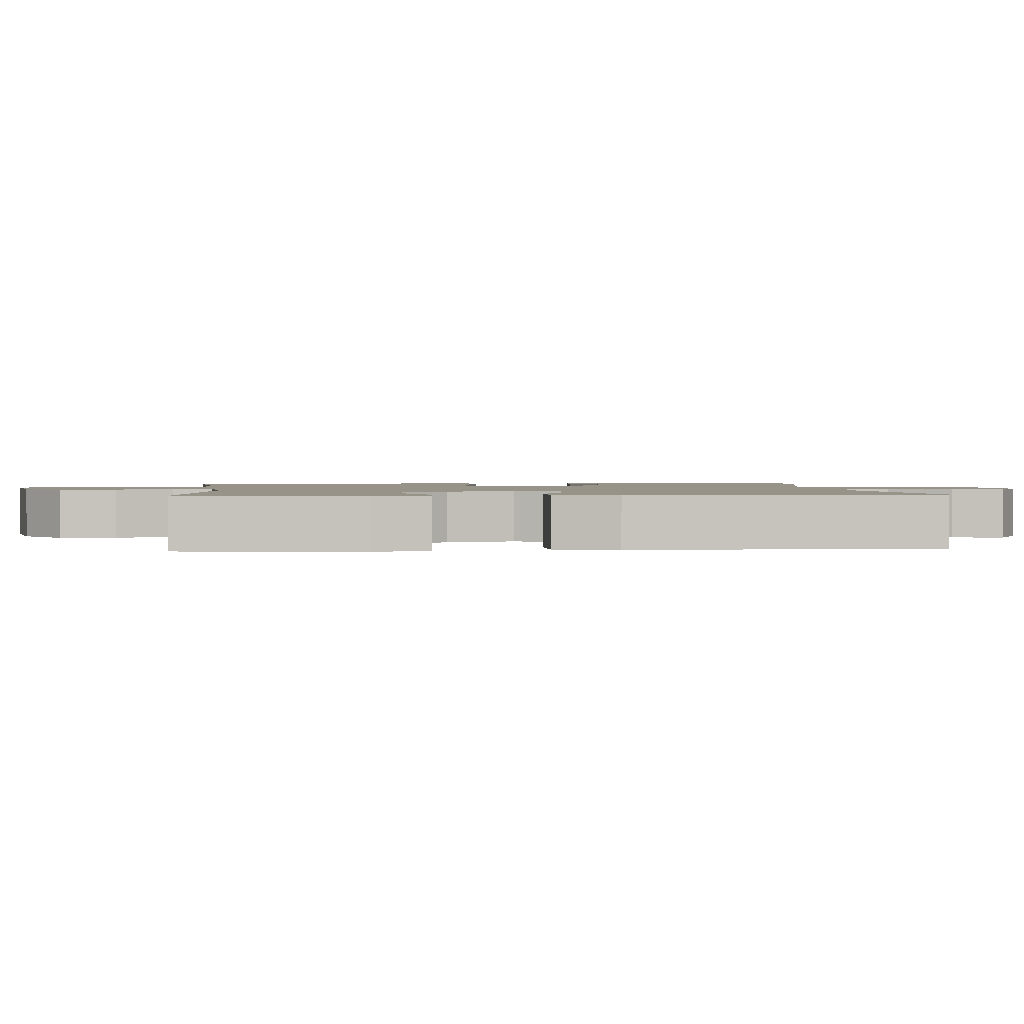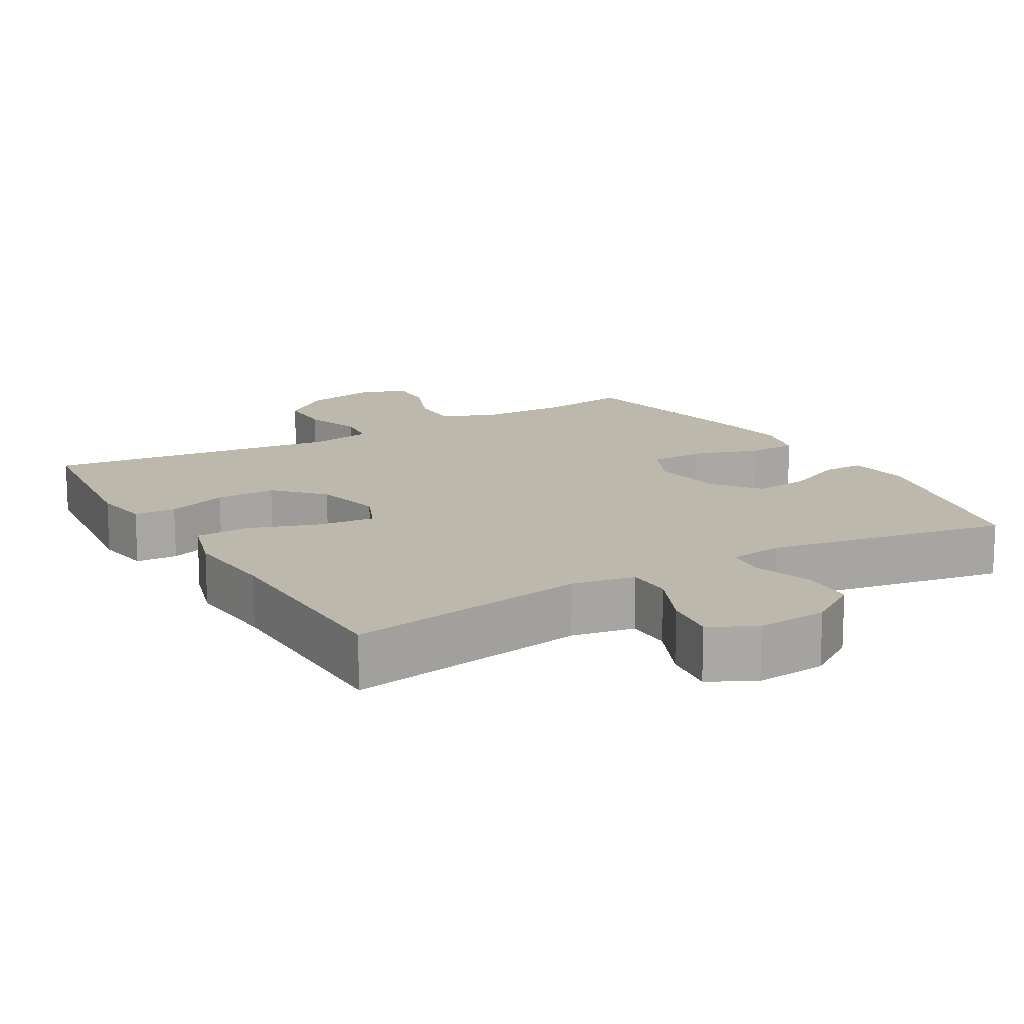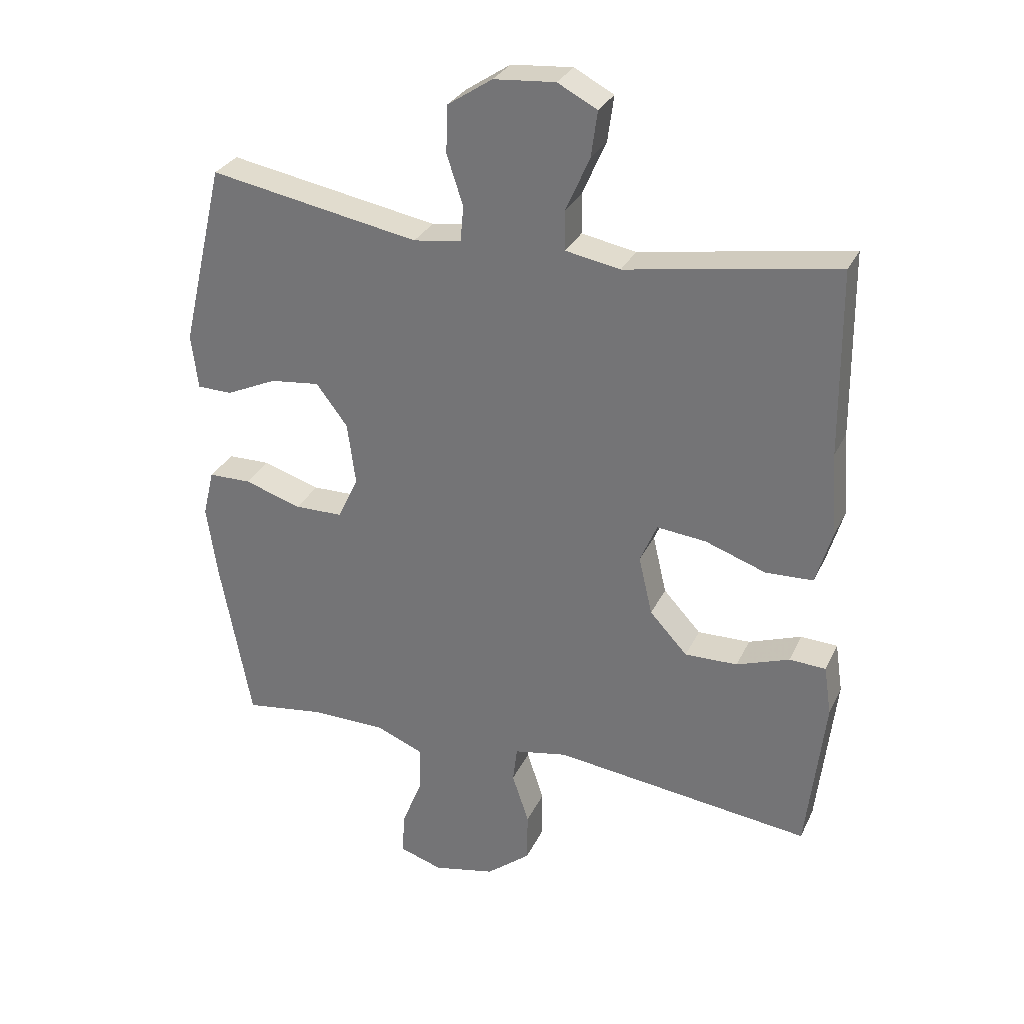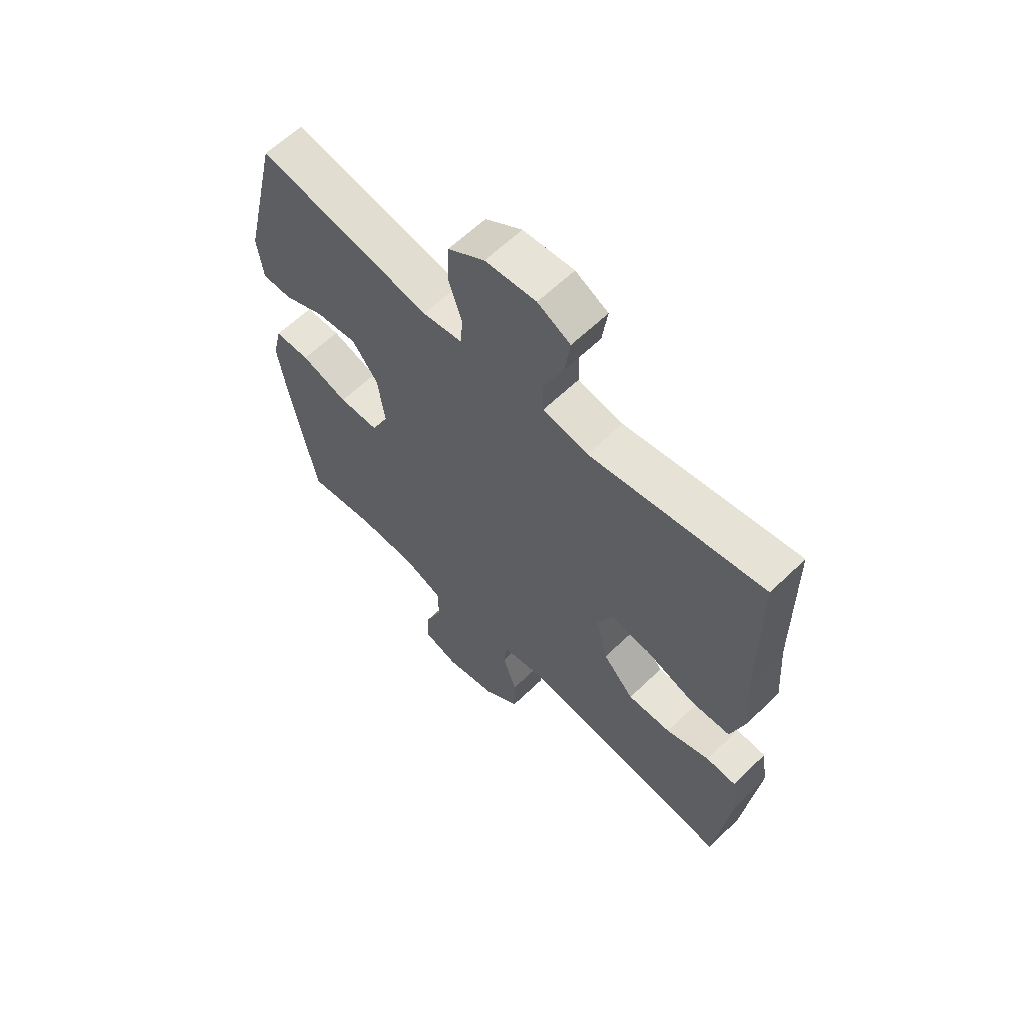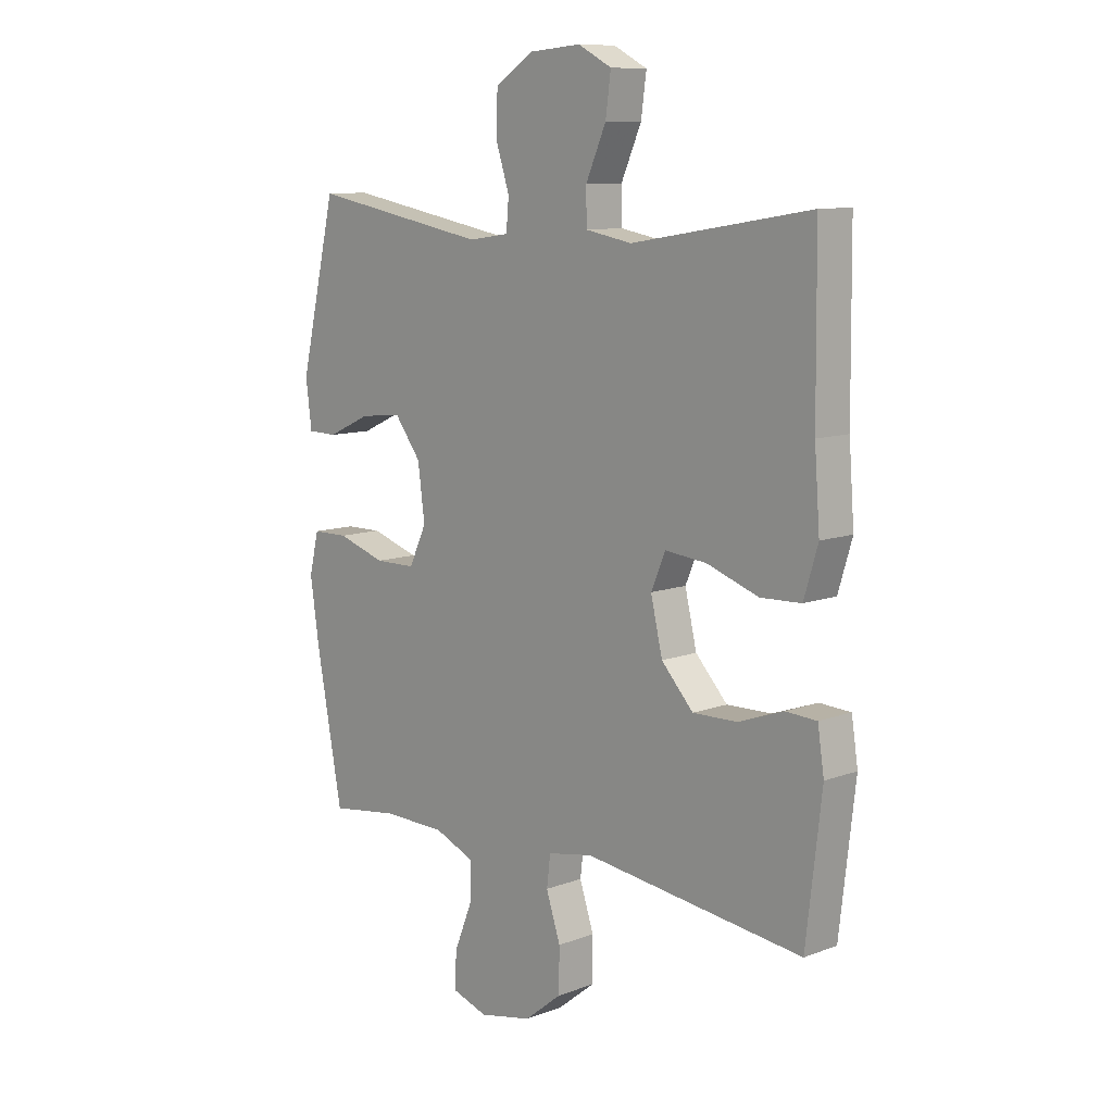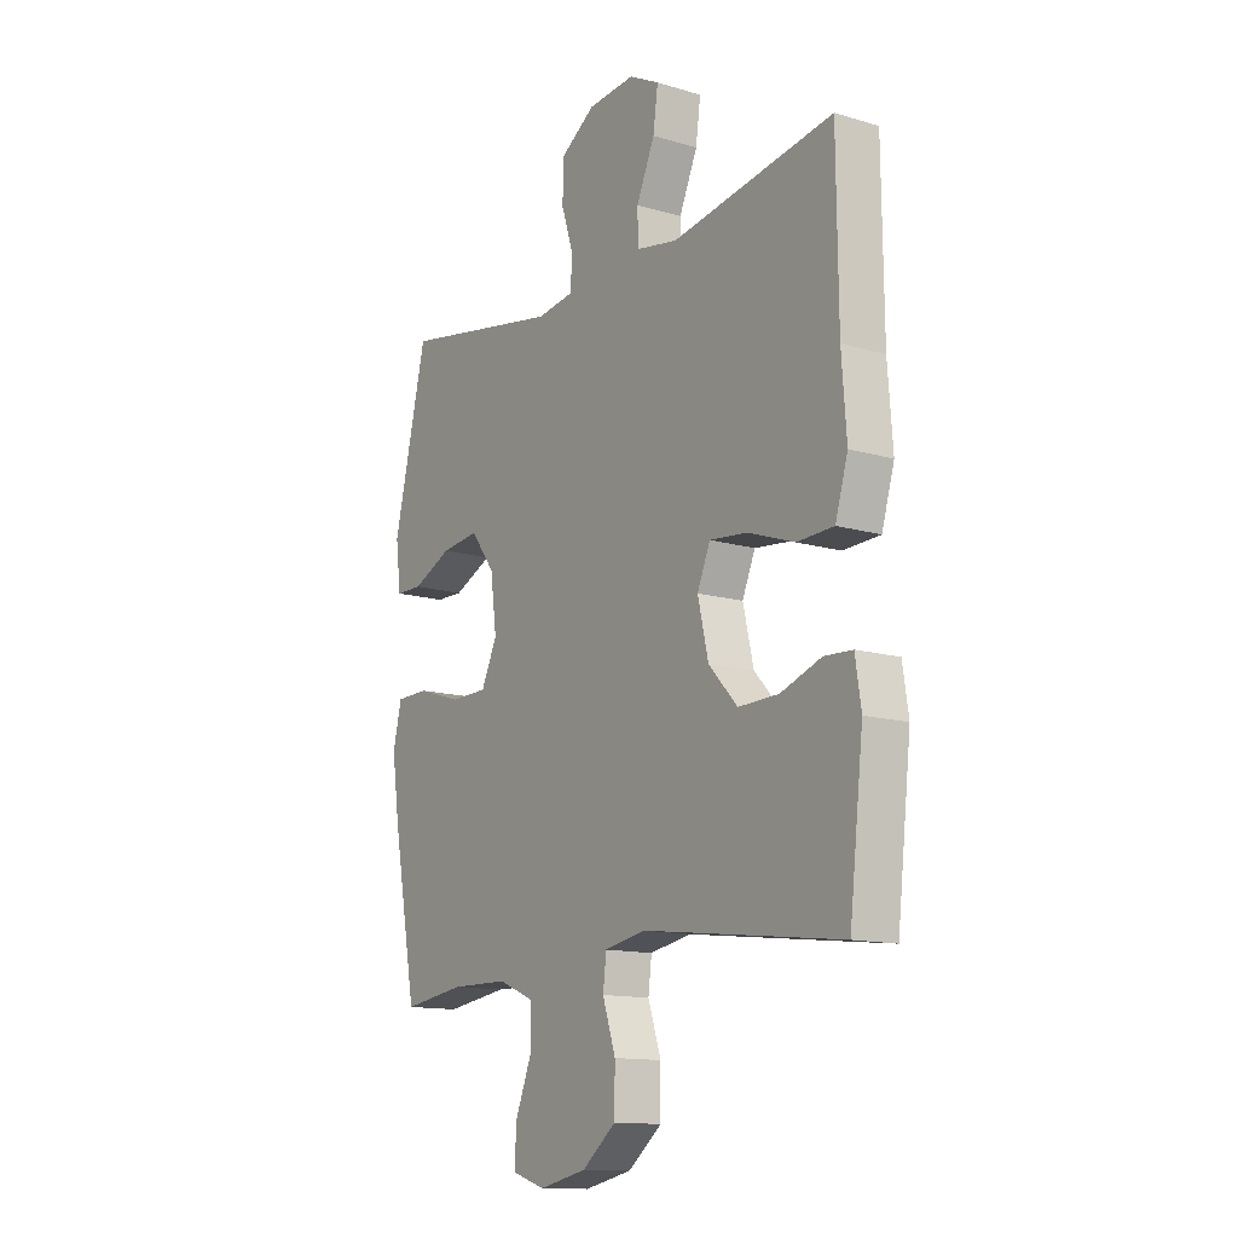
<metadata>
{"format":"obj","ext":"obj","renderer":"f3d","projection":"perspective","resolution":1024,"background":"white","views":[{"elev":1.5,"azim":-94.9,"up":"+Y"},{"elev":14.7,"azim":-30.4,"up":"+Y"},{"elev":29.9,"azim":-158.2,"up":"+Z"},{"elev":62.1,"azim":-134.4,"up":"+Z"},{"elev":10.1,"azim":-133.6,"up":"+Z"},{"elev":-13.4,"azim":-123.8,"up":"+Z"}]}
</metadata>
<code>
v -0.5 0.07 -0.5
v -0.529 0.07 -0.248
v -0.517 0.07 -0.169
v -0.459 0.07 -0.166
v -0.375 0.07 -0.196
v -0.291 0.07 -0.198
v -0.231 0.07 -0.133
v -0.209 0.07 -0.039
v -0.236 0.07 0.024
v -0.314 0.07 0.016
v -0.411 0.07 -0.018
v -0.487 0.07 -0.015
v -0.513 0.07 0.072
v -0.503 0.07 0.205
v -0.5 0.07 0.5
v -0.165 0.07 0.445
v -0.078 0.07 0.461
v -0.077 0.07 0.524
v -0.115 0.07 0.61
v -0.125 0.07 0.683
v -0.062 0.07 0.716
v 0.036 0.07 0.708
v 0.107 0.07 0.661
v 0.11 0.07 0.586
v 0.084 0.07 0.506
v 0.089 0.07 0.45
v 0.165 0.07 0.439
v 0.5 0.07 0.5
v 0.569 0.07 0.206
v 0.558 0.07 0.119
v 0.502 0.07 0.118
v 0.421 0.07 0.155
v 0.342 0.07 0.164
v 0.292 0.07 0.098
v 0.279 0.07 -0.001
v 0.312 0.07 -0.071
v 0.389 0.07 -0.072
v 0.48 0.07 -0.043
v 0.548 0.07 -0.044
v 0.566 0.07 -0.119
v 0.549 0.07 -0.236
v 0.5 0.07 -0.5
v 0.371 0.07 -0.482
v 0.252 0.07 -0.484
v 0.177 0.07 -0.515
v 0.178 0.07 -0.586
v 0.212 0.07 -0.671
v 0.215 0.07 -0.738
v 0.147 0.07 -0.76
v 0.048 0.07 -0.739
v -0.022 0.07 -0.683
v -0.023 0.07 -0.603
v 0.004 0.07 -0.522
v -0.003 0.07 -0.465
v -0.088 0.07 -0.449
v -0.5 0 -0.5
v -0.529 0 -0.248
v -0.517 0 -0.169
v -0.459 0 -0.166
v -0.375 0 -0.196
v -0.291 0 -0.198
v -0.231 0 -0.133
v -0.209 0 -0.039
v -0.236 0 0.024
v -0.314 0 0.016
v -0.411 0 -0.018
v -0.487 0 -0.015
v -0.513 0 0.072
v -0.503 0 0.205
v -0.5 0 0.5
v -0.165 0 0.445
v -0.078 0 0.461
v -0.077 0 0.524
v -0.115 0 0.61
v -0.125 0 0.683
v -0.062 0 0.716
v 0.036 0 0.708
v 0.107 0 0.661
v 0.11 0 0.586
v 0.084 0 0.506
v 0.089 0 0.45
v 0.165 0 0.439
v 0.5 0 0.5
v 0.569 0 0.206
v 0.558 0 0.119
v 0.502 0 0.118
v 0.421 0 0.155
v 0.342 0 0.164
v 0.292 0 0.098
v 0.279 0 -0.001
v 0.312 0 -0.071
v 0.389 0 -0.072
v 0.48 0 -0.043
v 0.548 0 -0.044
v 0.566 0 -0.119
v 0.549 0 -0.236
v 0.5 0 -0.5
v 0.371 0 -0.482
v 0.252 0 -0.484
v 0.177 0 -0.515
v 0.178 0 -0.586
v 0.212 0 -0.671
v 0.215 0 -0.738
v 0.147 0 -0.76
v 0.048 0 -0.739
v -0.022 0 -0.683
v -0.023 0 -0.603
v 0.004 0 -0.522
v -0.003 0 -0.465
v -0.088 0 -0.449
f 50 51 52 53
f 50 53 54
f 49 50 54
f 46 47 48 49
f 45 46 49 54
f 44 45 54
f 43 44 54 55
f 41 42 43
f 40 41 43 55
f 37 38 39 40
f 36 37 40 55
f 29 30 31 32
f 27 28 29 32
f 26 27 32 33
f 22 23 24 25
f 22 25 26
f 21 22 26
f 18 19 20 21
f 17 18 21 26
f 16 17 26 33
f 14 15 16 33
f 10 11 12 13
f 9 10 13 14
f 2 3 4 5
f 2 5 6
f 1 2 6
f 35 36 55 1
f 9 14 33 34
f 8 9 34 35
f 7 8 35
f 1 6 7 35
f 108 107 106 105
f 109 108 105
f 109 105 104
f 104 103 102 101
f 109 104 101 100
f 109 100 99
f 110 109 99 98
f 98 97 96
f 110 98 96 95
f 95 94 93 92
f 110 95 92 91
f 87 86 85 84
f 87 84 83 82
f 88 87 82 81
f 80 79 78 77
f 81 80 77
f 81 77 76
f 76 75 74 73
f 81 76 73 72
f 88 81 72 71
f 88 71 70 69
f 68 67 66 65
f 69 68 65 64
f 60 59 58 57
f 61 60 57
f 61 57 56
f 56 110 91 90
f 89 88 69 64
f 90 89 64 63
f 90 63 62
f 90 62 61 56
f 1 56 57 2
f 2 57 58 3
f 3 58 59 4
f 4 59 60 5
f 5 60 61 6
f 6 61 62 7
f 7 62 63 8
f 8 63 64 9
f 9 64 65 10
f 10 65 66 11
f 11 66 67 12
f 12 67 68 13
f 13 68 69 14
f 14 69 70 15
f 15 70 71 16
f 16 71 72 17
f 17 72 73 18
f 18 73 74 19
f 19 74 75 20
f 20 75 76 21
f 21 76 77 22
f 22 77 78 23
f 23 78 79 24
f 24 79 80 25
f 25 80 81 26
f 26 81 82 27
f 27 82 83 28
f 28 83 84 29
f 29 84 85 30
f 30 85 86 31
f 31 86 87 32
f 32 87 88 33
f 33 88 89 34
f 34 89 90 35
f 35 90 91 36
f 36 91 92 37
f 37 92 93 38
f 38 93 94 39
f 39 94 95 40
f 40 95 96 41
f 41 96 97 42
f 42 97 98 43
f 43 98 99 44
f 44 99 100 45
f 45 100 101 46
f 46 101 102 47
f 47 102 103 48
f 48 103 104 49
f 49 104 105 50
f 50 105 106 51
f 51 106 107 52
f 52 107 108 53
f 53 108 109 54
f 54 109 110 55
f 55 110 56 1

</code>
